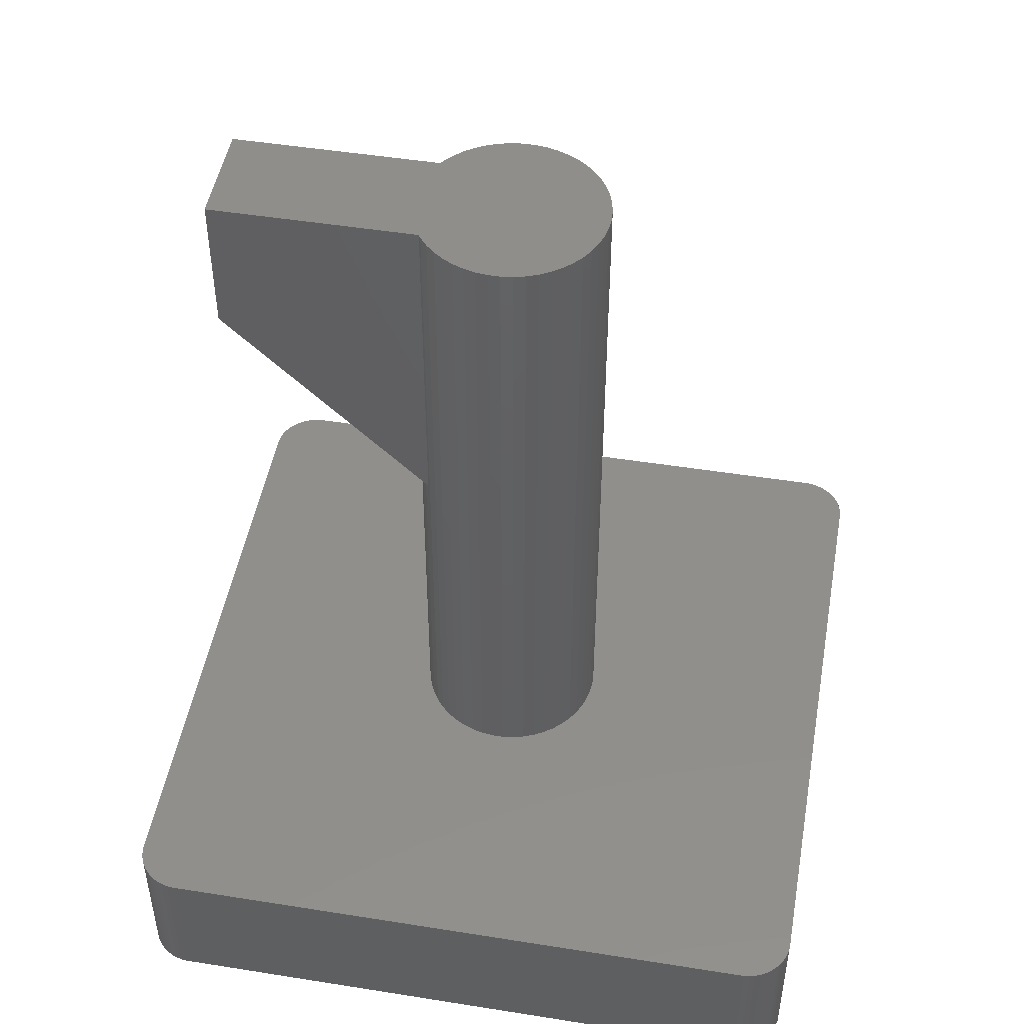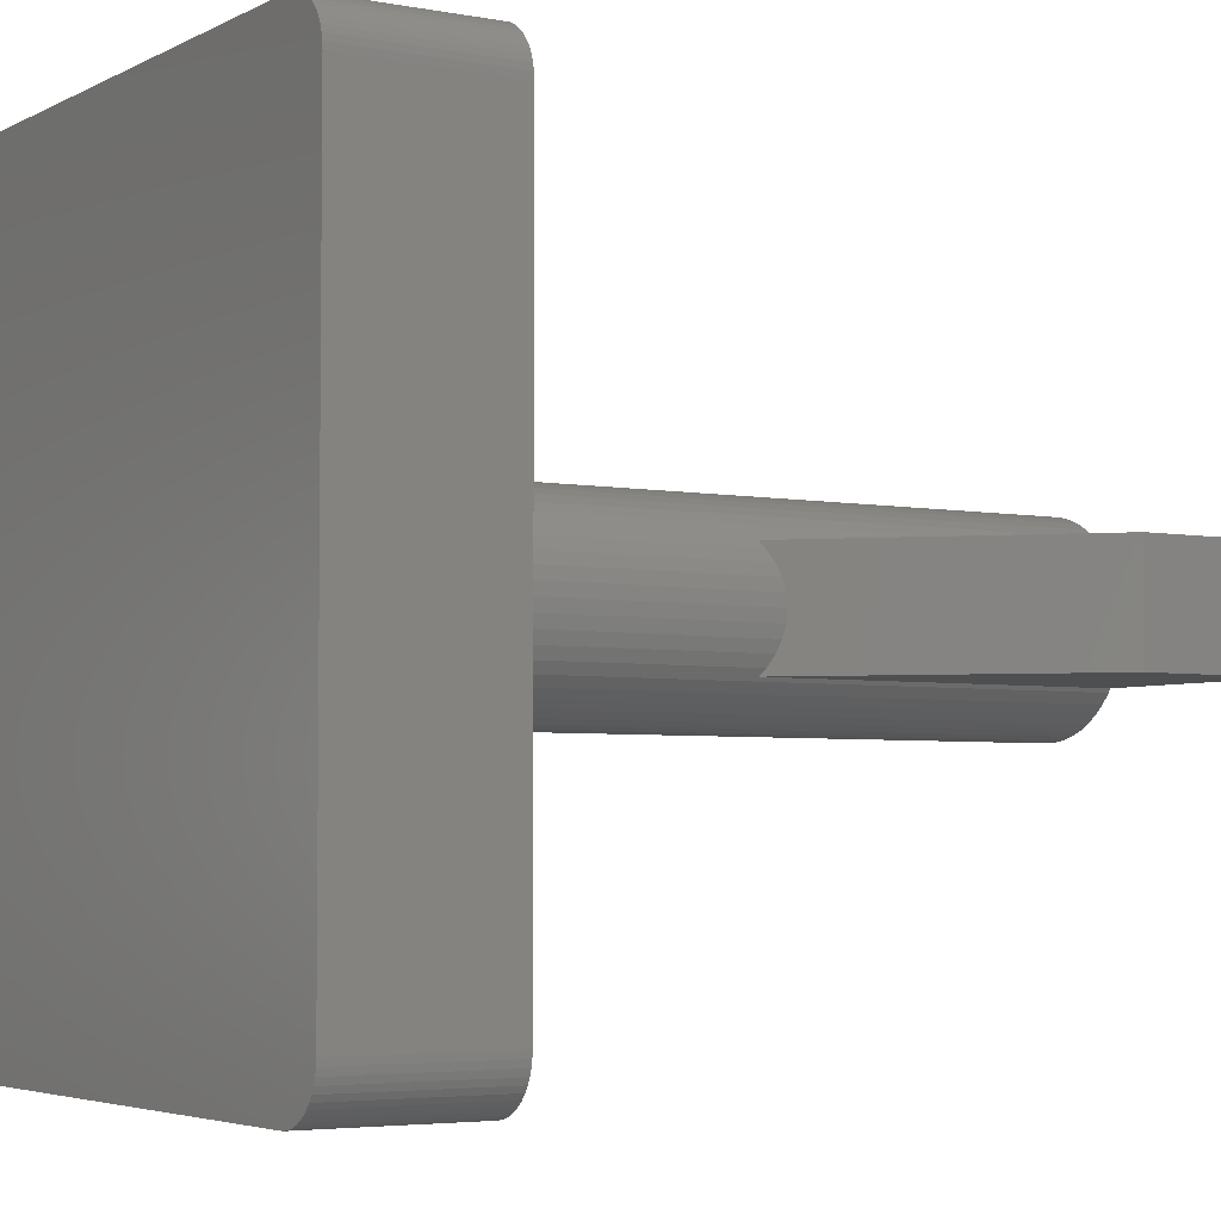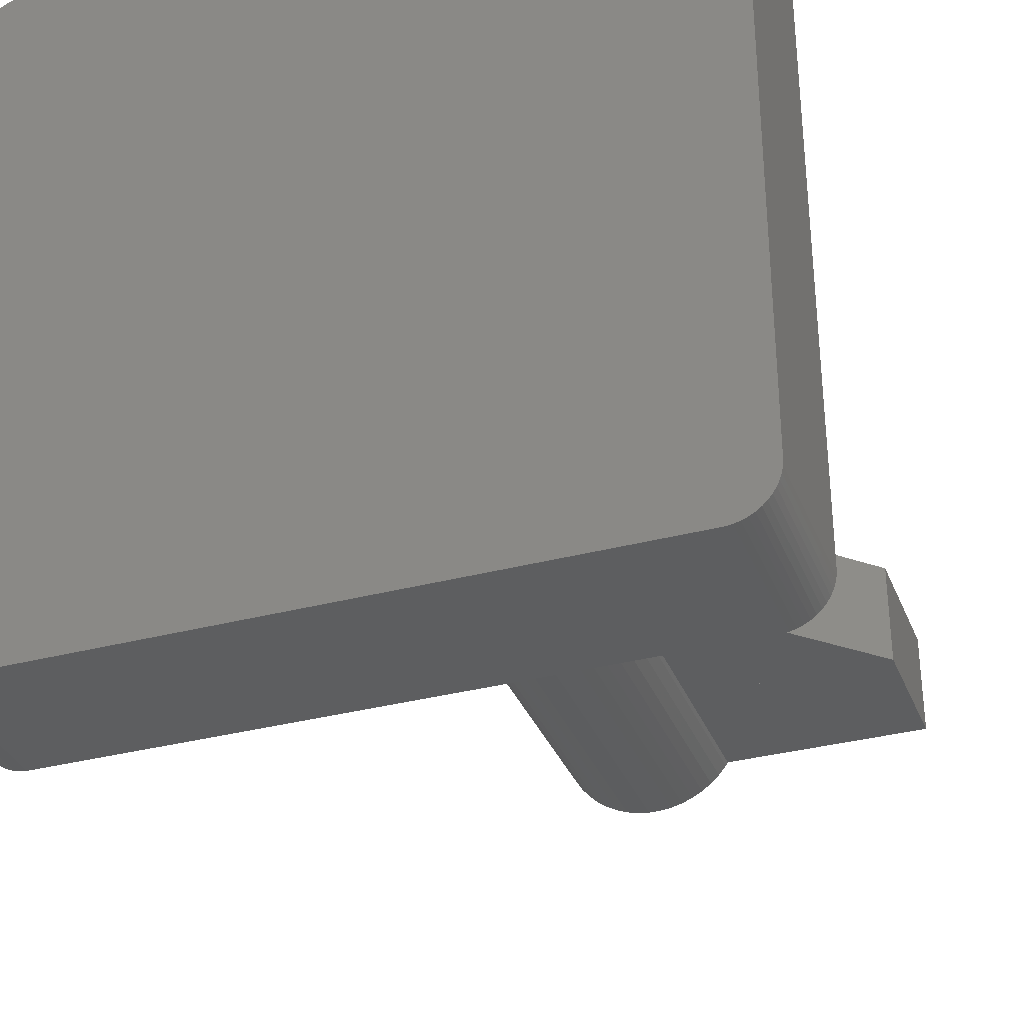
<metadata>
{"format":"stl","ext":"stl","renderer":"f3d","projection":"perspective","resolution":1024,"background":"white","views":[{"elev":48.5,"azim":10.1,"up":"+Z"},{"elev":-4.1,"azim":-122.0,"up":"+Y"},{"elev":-33.9,"azim":-160.3,"up":"+Y"}]}
</metadata>
<code>
# stl→obj: 323 verts, 642 faces
v -6.563 -7.498 -3.2
v 6.563 -7.498 0
v -6.563 -7.498 0
v 6.563 -7.498 -3.2
v 7.137 -7.271 -3.2
v 7.229 -7.185 0
v 7.137 -7.271 0
v 7.229 -7.185 -3.2
v 7.5 -6.5 0
v 7.5 6.5 -3.2
v 7.5 6.5 0
v 7.5 -6.5 -3.2
v 6.687 7.482 -3.2
v 6.563 7.498 0
v 6.687 7.482 0
v 6.563 7.498 -3.2
v -7.309 -7.088 -3.2
v -7.376 -6.982 0
v -7.376 -6.982 -3.2
v -7.309 -7.088 0
v 7.492 6.625 0
v 2 0 0
v 7.469 6.749 0
v 1.984 -0.2507 0
v 7.43 6.868 0
v 1.937 -0.4974 0
v 7.376 6.982 0
v 1.86 -0.7362 0
v 7.309 7.088 0
v 1.753 -0.9635 0
v 7.229 7.185 0
v 1.618 -1.176 0
v 7.137 7.271 0
v 1.458 -1.369 0
v 7.036 7.344 0
v 6.926 7.405 0
v 7.492 -6.625 0
v 6.809 7.451 0
v 7.469 -6.749 0
v 7.43 -6.868 0
v 7.376 -6.982 0
v 1.458 1.369 0
v 7.309 -7.088 0
v 1.984 0.2507 0
v 1.937 0.4974 0
v 1.86 0.7362 0
v 1.753 0.9635 0
v 1.618 1.176 0
v 1.275 1.541 0
v 1.072 1.689 0
v 0.8516 1.81 0
v 0.618 1.902 0
v 0.3748 1.965 0
v 0.1256 1.996 0
v -0.1256 1.996 0
v -6.563 7.498 0
v -0.3748 1.965 0
v -0.618 1.902 0
v -0.8516 1.81 0
v -1.072 1.689 0
v -1.937 0.4974 0
v -7.5 6.5 0
v -1.984 0.2507 0
v -1.86 0.7362 0
v -1.753 0.9635 0
v -1.618 1.176 0
v -1.458 1.369 0
v -1.275 1.541 0
v 7.036 -7.344 0
v 6.926 -7.405 0
v 6.809 -7.451 0
v 6.687 -7.482 0
v 1.275 -1.541 0
v 1.072 -1.689 0
v 0.8516 -1.81 0
v 0.618 -1.902 0
v 0.3748 -1.965 0
v 0.1256 -1.996 0
v -0.1256 -1.996 0
v -0.3748 -1.965 0
v -0.618 -1.902 0
v -0.8516 -1.81 0
v -1.072 -1.689 0
v -1.275 -1.541 0
v -2 0 0
v -7.5 -6.5 0
v -1.984 -0.2507 0
v -1.937 -0.4974 0
v -1.458 -1.369 0
v -1.618 -1.176 0
v -1.753 -0.9635 0
v -1.86 -0.7362 0
v -6.687 7.482 0
v -6.809 7.451 0
v -6.926 7.405 0
v -6.687 -7.482 0
v -7.036 7.344 0
v -6.809 -7.451 0
v -7.137 7.271 0
v -6.926 -7.405 0
v -7.229 7.185 0
v -7.036 -7.344 0
v -7.309 7.088 0
v -7.137 -7.271 0
v -7.376 6.982 0
v -7.229 -7.185 0
v -7.43 6.868 0
v -7.469 6.749 0
v -7.492 6.625 0
v -7.43 -6.868 0
v -7.469 -6.749 0
v -7.492 -6.625 0
v 7.309 -7.088 -3.2
v -6.687 7.482 -3.2
v -6.809 7.451 -3.2
v -7.036 7.344 -3.2
v -7.137 7.271 -3.2
v -7.229 -7.185 -3.2
v -7.137 -7.271 -3.2
v 7.43 -6.868 -3.2
v 7.376 -6.982 -3.2
v 7.492 -6.625 -3.2
v 7.036 7.344 -3.2
v 6.926 7.405 -3.2
v -7.5 -6.5 -3.2
v -7.5 6.5 -3.2
v 7.492 6.625 -3.2
v 7.43 6.868 -3.2
v 7.469 6.749 -3.2
v -7.229 7.185 -3.2
v -6.563 7.498 -3.2
v -7.469 -6.749 -3.2
v -7.492 -6.625 -3.2
v -7.492 6.625 -3.2
v -7.43 -6.868 -3.2
v 6.809 -7.451 -3.2
v 6.926 -7.405 -3.2
v -7.469 6.749 -3.2
v -7.43 6.868 -3.2
v -7.036 -7.344 -3.2
v 7.469 -6.749 -3.2
v 7.309 7.088 -3.2
v 7.376 6.982 -3.2
v -7.376 6.982 -3.2
v -7.309 7.088 -3.2
v 6.687 -7.482 -3.2
v 7.036 -7.344 -3.2
v 7.229 7.185 -3.2
v 7.137 7.271 -3.2
v -6.926 -7.405 -3.2
v -6.809 -7.451 -3.2
v -6.926 7.405 -3.2
v 6.809 7.451 -3.2
v -6.687 -7.482 -3.2
v -1.622 0.4166 -0.6
v -1.557 0.6166 -2.6
v -1.557 0.6166 -0.6
v -1.622 0.4166 -2.6
v 1.675 0 -2.6
v 1.662 0.2099 -0.6
v 1.662 0.2099 -2.6
v 1.675 0 -0.6
v 1.622 0.4166 -2.6
v 1.557 0.6166 -0.6
v 1.557 0.6166 -2.6
v 1.622 0.4166 -0.6
v 1.622 -0.4166 -2.6
v 1.662 -0.2099 -0.6
v 1.662 -0.2099 -2.6
v 1.622 -0.4166 -0.6
v -0.1052 1.672 -2.6
v 0.1052 1.672 -0.6
v -0.1052 1.672 -0.6
v 0.1052 1.672 -2.6
v 0.7132 1.516 -2.6
v 0.8975 1.414 -0.6
v 0.7132 1.516 -0.6
v 0.8975 1.414 -2.6
v -0.8975 -1.414 -2.6
v -1.068 -1.291 -0.6
v -0.8975 -1.414 -0.6
v -1.068 -1.291 -2.6
v 1.468 0.8069 -0.6
v 1.468 0.8069 -2.6
v -0.3139 -1.645 -2.6
v -0.5176 -1.593 -0.6
v -0.3139 -1.645 -0.6
v -0.5176 -1.593 -2.6
v -1.068 1.291 -2.6
v -0.8975 1.414 -0.6
v -1.068 1.291 -0.6
v -0.8975 1.414 -2.6
v 1.068 1.291 -0.6
v 1.068 1.291 -2.6
v -1.468 0.8069 -2.6
v -1.468 0.8069 -0.6
v 0.7132 -1.516 -2.6
v 0.5176 -1.593 -0.6
v 0.7132 -1.516 -0.6
v 0.5176 -1.593 -2.6
v 1.221 -1.147 -2.6
v 1.068 -1.291 -0.6
v 1.221 -1.147 -0.6
v 1.068 -1.291 -2.6
v -0.7132 1.516 -0.6
v -0.7132 1.516 -2.6
v 1.355 0.9845 -0.6
v 1.355 0.9845 -2.6
v 1.557 -0.6166 -2.6
v 1.557 -0.6166 -0.6
v -1.355 0.9845 -0.6
v -1.221 1.147 -2.6
v -1.221 1.147 -0.6
v -1.355 0.9845 -2.6
v -0.1052 -1.672 -2.6
v -0.1052 -1.672 -0.6
v 0.8975 -1.414 -0.6
v 0.8975 -1.414 -2.6
v 1.468 -0.8069 -2.6
v 1.468 -0.8069 -0.6
v -1.675 0 -0.6
v -1.662 0.2099 -2.6
v -1.662 0.2099 -0.6
v -1.675 0 -2.6
v 1.221 1.147 -0.6
v 1.221 1.147 -2.6
v 0.5176 1.593 -2.6
v 0.5176 1.593 -0.6
v -0.7132 -1.516 -0.6
v -0.7132 -1.516 -2.6
v -0.5176 1.593 -0.6
v -0.5176 1.593 -2.6
v -1.468 -0.8069 -0.6
v -1.557 -0.6166 -2.6
v -1.557 -0.6166 -0.6
v -1.468 -0.8069 -2.6
v 1.355 -0.9845 -2.6
v 1.355 -0.9845 -0.6
v 0.3139 1.645 -0.6
v 0.3139 1.645 -2.6
v 0.3139 -1.645 -0.6
v 0.3139 -1.645 -2.6
v -1.221 -1.147 -0.6
v -1.221 -1.147 -2.6
v 0.1052 -1.672 -0.6
v 0.1052 -1.672 -2.6
v -0.3139 1.645 -2.6
v -0.3139 1.645 -0.6
v -1.622 -0.4166 -0.6
v -1.662 -0.2099 -2.6
v -1.662 -0.2099 -0.6
v -1.622 -0.4166 -2.6
v -1.355 -0.9845 -2.6
v -1.355 -0.9845 -0.6
v -1.666 -1.1 12
v -6 -1.1 12
v -1.666 -1.1 7.666
v -1.666 1.1 7.666
v -6 1.1 12
v -1.666 1.1 12
v -1.984 0.2507 12
v -2 0 12
v -1.937 0.4974 12
v -1.86 0.7362 12
v -1.753 0.9635 12
v -1.984 -0.2507 12
v -1.937 -0.4974 12
v -1.86 -0.7362 12
v -1.753 -0.9635 12
v -1.753 0.9635 7.753
v -1.86 0.7362 7.86
v -1.937 0.4974 7.937
v -1.984 0.2507 7.984
v -2 0 8
v -1.984 -0.2507 7.984
v -1.937 -0.4974 7.937
v -1.86 -0.7362 7.86
v -1.753 -0.9635 7.753
v 1.984 0.2507 15
v 1.984 -0.2507 15
v 2 0 15
v 1.937 0.4974 15
v 1.937 -0.4974 15
v 1.86 0.7362 15
v 1.86 -0.7362 15
v 1.753 0.9635 15
v 1.753 -0.9635 15
v 1.618 1.176 15
v 1.618 -1.176 15
v 1.458 1.369 15
v 1.458 -1.369 15
v 1.275 1.541 15
v 1.275 -1.541 15
v 1.072 1.689 15
v 1.072 -1.689 15
v 0.8516 1.81 15
v 0.8516 -1.81 15
v 0.618 1.902 15
v 0.618 -1.902 15
v 0.3748 1.965 15
v 0.3748 -1.965 15
v 0.1256 1.996 15
v 0.1256 -1.996 15
v -0.1256 1.996 15
v -0.1256 -1.996 15
v -0.3748 1.965 15
v -0.3748 -1.965 15
v -0.618 1.902 15
v -0.618 -1.902 15
v -0.8516 1.81 15
v -0.8516 -1.81 15
v -1.072 1.689 15
v -1.072 -1.689 15
v -1.275 1.541 15
v -1.275 -1.541 15
v -1.666 1.1 15
v -1.458 1.369 15
v -1.618 1.176 15
v -1.666 -1.1 15
v -1.458 -1.369 15
v -1.618 -1.176 15
v -6 1.1 15
v -6 -1.1 15
f 1 2 3
f 2 1 4
f 5 6 7
f 6 5 8
f 9 10 11
f 10 9 12
f 13 14 15
f 14 13 16
f 17 18 19
f 18 17 20
f 14 11 21
f 11 22 9
f 14 21 23
f 24 9 22
f 14 23 25
f 26 9 24
f 14 25 27
f 28 9 26
f 14 27 29
f 30 9 28
f 14 29 31
f 32 9 30
f 14 31 33
f 34 9 32
f 14 33 35
f 2 9 34
f 14 35 36
f 9 2 37
f 14 36 38
f 37 2 39
f 14 38 15
f 40 2 41
f 11 14 42
f 41 2 43
f 43 2 6
f 11 44 22
f 11 45 44
f 11 46 45
f 11 47 46
f 11 48 47
f 11 42 48
f 14 49 42
f 14 50 49
f 14 51 50
f 14 52 51
f 14 53 52
f 14 54 53
f 14 55 54
f 56 55 14
f 55 56 57
f 57 56 58
f 58 56 59
f 59 56 60
f 61 62 63
f 64 62 61
f 65 62 64
f 66 62 65
f 67 62 66
f 62 67 56
f 68 56 67
f 60 56 68
f 7 2 69
f 69 2 70
f 71 2 72
f 70 2 71
f 6 2 7
f 39 2 40
f 73 2 34
f 74 2 73
f 75 2 74
f 76 2 75
f 77 2 76
f 78 2 77
f 79 2 78
f 3 79 80
f 3 80 81
f 3 81 82
f 3 82 83
f 3 83 84
f 63 62 85
f 86 85 62
f 85 86 87
f 87 86 88
f 79 3 2
f 89 3 84
f 86 89 90
f 86 90 91
f 88 86 92
f 62 56 93
f 92 86 91
f 62 93 94
f 89 86 3
f 62 94 95
f 3 86 96
f 62 95 97
f 96 86 98
f 62 97 99
f 98 86 100
f 62 99 101
f 100 86 102
f 62 101 103
f 102 86 104
f 62 103 105
f 104 86 106
f 62 105 107
f 106 86 20
f 62 107 108
f 20 86 18
f 62 108 109
f 18 86 110
f 110 86 111
f 111 86 112
f 6 113 43
f 113 6 8
f 114 94 93
f 94 114 115
f 116 99 97
f 99 116 117
f 118 104 106
f 104 118 119
f 41 120 40
f 120 41 121
f 37 12 9
f 12 37 122
f 123 36 35
f 36 123 124
f 125 62 126
f 62 125 86
f 11 127 21
f 127 11 10
f 43 121 41
f 121 43 113
f 23 128 25
f 128 23 129
f 117 101 99
f 101 117 130
f 16 56 14
f 56 16 131
f 132 112 133
f 112 132 111
f 126 109 134
f 109 126 62
f 19 110 135
f 110 19 18
f 118 20 17
f 20 118 106
f 136 70 71
f 70 136 137
f 21 129 23
f 129 21 127
f 138 107 139
f 107 138 108
f 119 102 104
f 102 119 140
f 133 86 125
f 86 133 112
f 39 122 37
f 122 39 141
f 27 142 29
f 142 27 143
f 144 103 145
f 103 144 105
f 4 72 2
f 72 4 146
f 146 71 72
f 71 146 136
f 139 105 144
f 105 139 107
f 147 7 69
f 7 147 5
f 29 148 31
f 148 29 142
f 149 35 33
f 35 149 123
f 140 100 102
f 100 140 150
f 148 33 31
f 33 148 149
f 150 98 100
f 98 150 151
f 137 69 70
f 69 137 147
f 115 95 94
f 95 115 152
f 145 101 130
f 101 145 103
f 135 111 132
f 111 135 110
f 25 143 27
f 143 25 128
f 134 108 138
f 108 134 109
f 124 38 36
f 38 124 153
f 131 93 56
f 93 131 114
f 154 3 96
f 3 154 1
f 40 141 39
f 141 40 120
f 151 96 98
f 96 151 154
f 153 15 38
f 15 153 13
f 4 12 122
f 125 12 4
f 4 122 141
f 12 125 10
f 4 141 120
f 10 16 127
f 4 120 121
f 127 16 129
f 4 121 113
f 129 16 128
f 4 113 8
f 128 16 143
f 4 8 5
f 143 16 142
f 4 5 147
f 142 16 148
f 4 147 137
f 148 16 149
f 4 137 136
f 149 16 123
f 4 136 146
f 123 16 124
f 124 16 153
f 153 16 13
f 125 4 1
f 126 10 125
f 125 1 154
f 10 126 16
f 125 154 151
f 16 126 131
f 125 151 150
f 131 126 114
f 125 150 140
f 114 126 115
f 125 140 119
f 115 126 152
f 125 119 118
f 152 126 116
f 125 118 17
f 116 126 117
f 125 17 19
f 117 126 130
f 125 19 135
f 130 126 145
f 125 135 132
f 145 126 144
f 125 132 133
f 144 126 139
f 139 126 138
f 138 126 134
f 152 97 95
f 97 152 116
f 155 156 157
f 156 155 158
f 159 160 161
f 160 159 162
f 163 164 165
f 164 163 166
f 167 168 169
f 168 167 170
f 171 172 173
f 172 171 174
f 161 166 163
f 166 161 160
f 175 176 177
f 176 175 178
f 179 180 181
f 180 179 182
f 165 183 184
f 183 165 164
f 185 186 187
f 186 185 188
f 189 190 191
f 190 189 192
f 178 193 176
f 193 178 194
f 157 195 196
f 195 157 156
f 197 198 199
f 198 197 200
f 201 202 203
f 202 201 204
f 192 205 190
f 205 192 206
f 169 162 159
f 162 169 168
f 184 207 208
f 207 184 183
f 209 170 167
f 170 209 210
f 211 212 213
f 212 211 214
f 215 187 216
f 187 215 185
f 196 214 211
f 214 196 195
f 204 217 202
f 217 204 218
f 212 191 213
f 191 212 189
f 219 210 209
f 210 219 220
f 221 222 223
f 222 221 224
f 208 225 226
f 225 208 207
f 227 177 228
f 177 227 175
f 188 229 186
f 229 188 230
f 206 231 205
f 231 206 232
f 233 234 235
f 234 233 236
f 237 220 219
f 220 237 238
f 230 181 229
f 181 230 179
f 201 238 237
f 238 201 203
f 174 239 172
f 239 174 240
f 200 241 198
f 241 200 242
f 182 243 180
f 243 182 244
f 242 245 241
f 245 242 246
f 246 216 245
f 216 246 215
f 218 199 217
f 199 218 197
f 247 173 248
f 173 247 171
f 249 250 251
f 250 249 252
f 235 252 249
f 252 235 234
f 240 228 239
f 228 240 227
f 194 225 193
f 225 194 226
f 251 224 221
f 224 251 250
f 223 158 155
f 158 223 222
f 161 169 159
f 163 169 161
f 163 167 169
f 165 167 163
f 165 209 167
f 184 209 165
f 184 219 209
f 208 219 184
f 208 237 219
f 226 237 208
f 226 201 237
f 194 201 226
f 194 204 201
f 178 204 194
f 178 218 204
f 175 218 178
f 175 197 218
f 227 197 175
f 227 200 197
f 240 200 227
f 240 242 200
f 174 242 240
f 174 246 242
f 171 246 174
f 171 215 246
f 247 215 171
f 247 185 215
f 232 185 247
f 232 188 185
f 206 188 232
f 206 230 188
f 192 230 206
f 192 179 230
f 189 179 192
f 189 182 179
f 212 182 189
f 212 244 182
f 214 244 212
f 214 253 244
f 195 253 214
f 195 236 253
f 156 236 195
f 156 234 236
f 158 234 156
f 158 252 234
f 222 252 158
f 222 250 252
f 250 222 224
f 243 253 254
f 253 243 244
f 232 248 231
f 248 232 247
f 254 236 233
f 236 254 253
f 168 160 162
f 170 160 168
f 170 166 160
f 210 166 170
f 210 164 166
f 220 164 210
f 220 183 164
f 238 183 220
f 238 207 183
f 203 207 238
f 203 225 207
f 202 225 203
f 202 193 225
f 217 193 202
f 217 176 193
f 199 176 217
f 199 177 176
f 198 177 199
f 198 228 177
f 241 228 198
f 241 239 228
f 245 239 241
f 245 172 239
f 216 172 245
f 216 173 172
f 187 173 216
f 187 248 173
f 186 248 187
f 186 231 248
f 229 231 186
f 229 205 231
f 181 205 229
f 181 190 205
f 180 190 181
f 180 191 190
f 243 191 180
f 243 213 191
f 254 213 243
f 254 211 213
f 233 211 254
f 233 196 211
f 235 196 233
f 235 157 196
f 249 157 235
f 249 155 157
f 251 155 249
f 251 223 155
f 223 251 221
f 255 256 257
f 258 259 260
f 261 259 262
f 263 259 261
f 264 259 263
f 265 259 264
f 259 265 260
f 256 262 259
f 262 256 266
f 266 256 267
f 267 256 268
f 268 256 269
f 269 256 255
f 270 259 258
f 271 259 270
f 272 259 271
f 273 259 272
f 274 259 273
f 256 274 275
f 256 275 276
f 256 276 277
f 256 277 278
f 256 278 257
f 274 256 259
f 279 280 281
f 282 280 279
f 282 283 280
f 284 283 282
f 284 285 283
f 286 285 284
f 286 287 285
f 288 287 286
f 288 289 287
f 290 289 288
f 290 291 289
f 292 291 290
f 292 293 291
f 294 293 292
f 294 295 293
f 296 295 294
f 296 297 295
f 298 297 296
f 298 299 297
f 300 299 298
f 300 301 299
f 302 301 300
f 302 303 301
f 304 303 302
f 304 305 303
f 306 305 304
f 306 307 305
f 308 307 306
f 308 309 307
f 310 309 308
f 310 311 309
f 312 311 310
f 312 313 311
f 314 313 312
f 314 315 313
f 316 314 317
f 314 316 315
f 316 317 318
f 319 315 316
f 315 319 320
f 320 319 321
f 322 319 316
f 319 322 323
f 266 256 262
f 267 256 266
f 268 256 267
f 269 256 268
f 256 269 255
f 259 262 256
f 262 259 261
f 261 259 263
f 263 259 264
f 264 259 265
f 265 259 260
f 256 322 259
f 322 256 323
f 260 322 316
f 322 260 259
f 256 319 323
f 319 256 255
f 281 44 279
f 44 281 22
f 81 307 309
f 307 81 80
f 280 22 281
f 22 280 24
f 279 45 282
f 45 279 44
f 278 92 91
f 92 278 277
f 42 292 290
f 292 42 49
f 277 88 92
f 88 277 276
f 79 303 305
f 303 79 78
f 282 46 284
f 46 282 45
f 276 87 88
f 87 276 275
f 285 26 283
f 26 285 28
f 49 294 292
f 294 49 50
f 288 42 290
f 42 288 48
f 286 48 288
f 48 286 47
f 51 298 296
f 298 51 52
f 52 300 298
f 300 52 53
f 283 24 280
f 24 283 26
f 59 312 310
f 312 59 60
f 57 308 306
f 308 57 58
f 89 321 90
f 321 89 320
f 63 272 61
f 272 63 273
f 60 314 312
f 314 60 68
f 284 47 286
f 47 284 46
f 91 257 278
f 321 255 257
f 90 257 91
f 321 257 90
f 255 321 319
f 53 302 300
f 302 53 54
f 287 28 285
f 28 287 30
f 85 273 63
f 273 85 274
f 68 317 314
f 317 68 67
f 75 295 297
f 295 75 74
f 58 310 308
f 310 58 59
f 84 313 315
f 313 84 83
f 54 304 302
f 304 54 55
f 66 258 318
f 65 258 66
f 258 65 270
f 260 318 258
f 318 260 316
f 89 315 320
f 315 89 84
f 61 271 64
f 271 61 272
f 289 30 287
f 30 289 32
f 291 32 289
f 32 291 34
f 64 270 65
f 270 64 271
f 83 311 313
f 311 83 82
f 55 306 304
f 306 55 57
f 66 317 67
f 317 66 318
f 74 293 295
f 293 74 73
f 73 291 293
f 291 73 34
f 50 296 294
f 296 50 51
f 76 297 299
f 297 76 75
f 80 305 307
f 305 80 79
f 82 309 311
f 309 82 81
f 275 85 87
f 85 275 274
f 77 299 301
f 299 77 76
f 78 301 303
f 301 78 77

</code>
